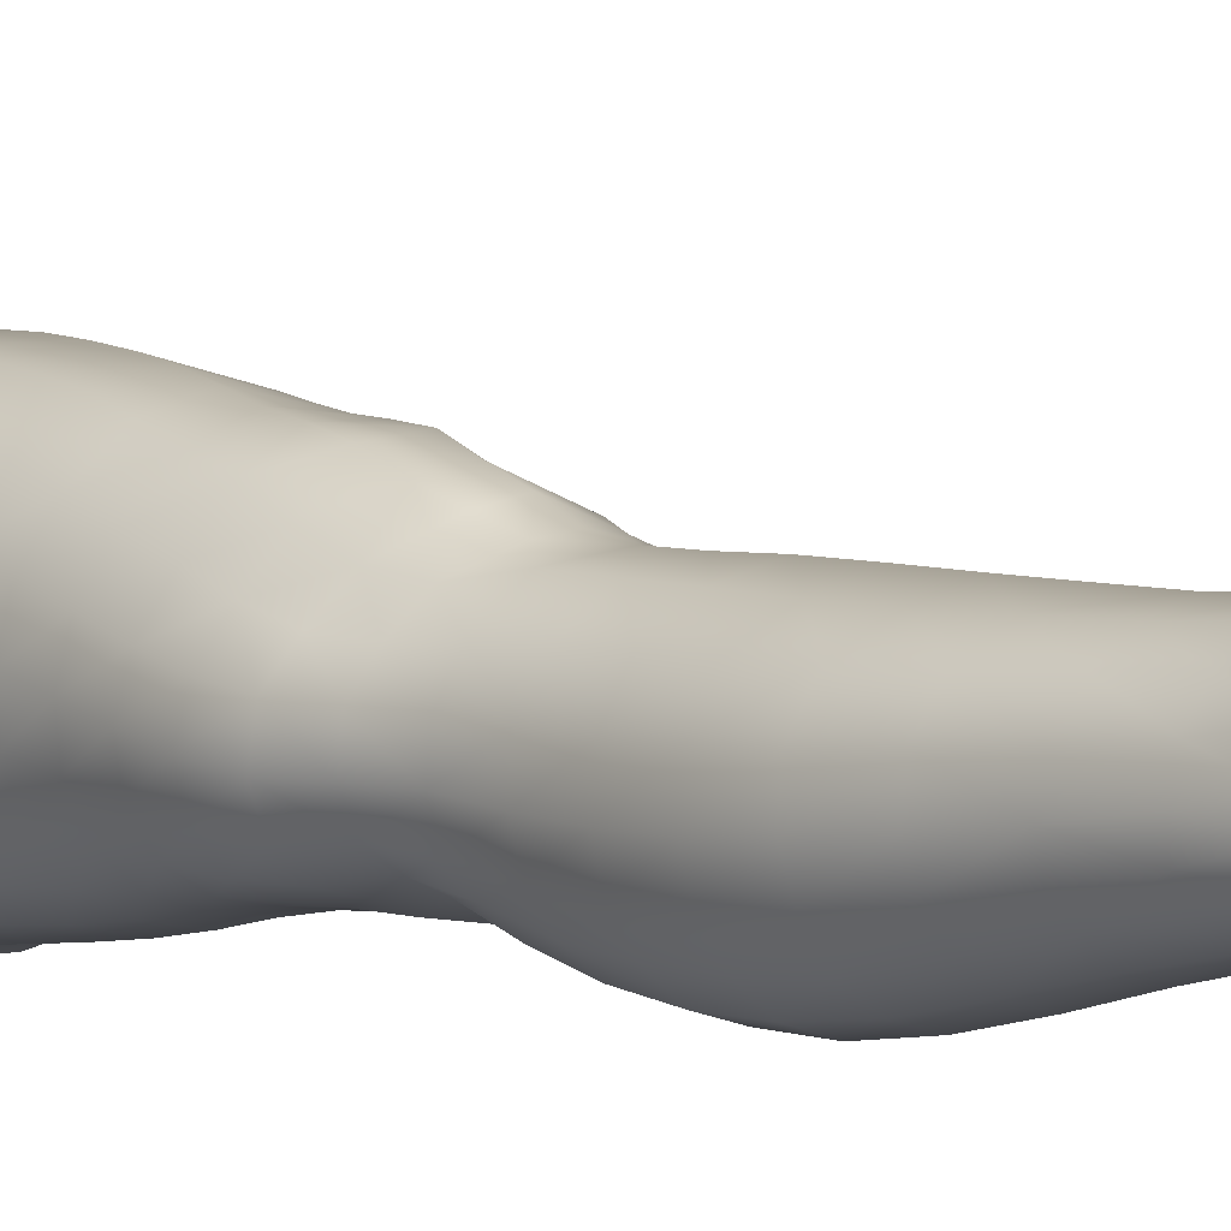
<metadata>
{"format":"obj","ext":"obj","renderer":"f3d","projection":"perspective","resolution":1024,"background":"white","views":[{"elev":-5.7,"azim":-38.9,"up":"+Z"}]}
</metadata>
<code>
o SMPLX-mesh-female.001
v 0.1926 -0.5609 -0.01793
v 0.1865 -0.5646 0.02157
v 0.1585 -0.5569 -0.07968
v 0.1246 -0.5544 -0.09438
v 0.1677 -0.5674 0.05871
v 0.1381 -0.5709 0.08536
v 0.1032 -0.5704 0.09611
v 0.0852 -0.5451 -0.09809
v 0.04414 -0.5265 -0.08343
v 0.05168 -0.5673 -0.08662
v 0.08808 -0.5762 -0.09395
v 0.1744 -0.5901 -0.0543
v 0.1831 -0.5578 -0.05358
v 0.1517 -0.587 -0.07766
v 0.1841 -0.5948 -0.0209
v 0.1792 -0.5991 0.01815
v 0.1329 -0.6057 0.08129
v 0.09867 -0.6038 0.09079
v 0.01924 -0.5625 0.05155
v 0.03965 -0.566 0.0736
v 0.03676 -0.5931 0.06534
v 0.01775 -0.5875 0.04207
v 0.01508 -0.5319 -0.05666
v 0.003565 -0.5413 -0.02893
v 0.006963 -0.5692 -0.03941
v 0.0223 -0.5653 -0.06695
v 0.1222 -0.6699 0.07029
v 0.08895 -0.6686 0.07663
v 0.09391 -0.6368 0.08401
v 0.1276 -0.6383 0.07607
v 0.009409 -0.611 0.005547
v 0.0176 -0.6158 0.03145
v 0.01893 -0.6463 0.02115
v 0.01293 -0.642 -0.004964
v 0.01659 -0.6734 -0.01387
v 0.02079 -0.678 0.01291
v 0.02116 -0.7087 0.001969
v 0.01878 -0.7035 -0.02304
v 0.161 -0.6038 0.05472
v 0.1634 -0.6635 0.01472
v 0.1483 -0.6686 0.04692
v 0.1542 -0.6367 0.05087
v 0.17 -0.6317 0.01659
v 0.1224 -0.5835 -0.09047
v 0.007253 -0.5822 0.01632
v 0.006995 -0.5584 0.02691
v 0.02167 -0.6371 -0.05527
v 0.03814 -0.6365 -0.07724
v 0.03025 -0.6023 -0.07299
v 0.01367 -0.6032 -0.04815
v 0.1466 -0.6458 -0.07437
v 0.1638 -0.6505 -0.05108
v 0.1681 -0.6207 -0.05183
v 0.1487 -0.6166 -0.07491
v 0.1685 -0.6568 -0.02021
v 0.1751 -0.6259 -0.01979
v 0.1523 -0.724 0.01128
v 0.1364 -0.7283 0.03972
v 0.1426 -0.6994 0.04353
v 0.1577 -0.6944 0.01292
v 0.1596 -0.7168 -0.02215
v 0.1639 -0.6874 -0.02132
v 0.1604 -0.6804 -0.05108
v 0.1569 -0.7097 -0.05065
v 0.1424 -0.7035 -0.07239
v 0.1449 -0.6749 -0.07384
v 0.1225 -0.6712 -0.08888
v 0.1223 -0.6994 -0.08737
v 0.09643 -0.6685 -0.0947
v 0.06917 -0.667 -0.09145
v 0.07396 -0.6956 -0.09112
v 0.09903 -0.6968 -0.09316
v 0.03368 -0.6977 -0.06686
v 0.05101 -0.6961 -0.08311
v 0.0449 -0.6674 -0.08065
v 0.02844 -0.6685 -0.06114
v 0.05121 -0.8098 -0.08697
v 0.07099 -0.8078 -0.08957
v 0.06535 -0.7788 -0.08928
v 0.04526 -0.7806 -0.08406
v 0.08945 -0.8061 -0.09373
v 0.1083 -0.8057 -0.09401
v 0.1045 -0.7783 -0.09088
v 0.08542 -0.7781 -0.09018
v 0.1361 -0.7847 -0.06788
v 0.1223 -0.78 -0.08411
v 0.1258 -0.8074 -0.08629
v 0.1382 -0.812 -0.06933
v 0.1499 -0.8175 -0.04937
v 0.1502 -0.791 -0.04869
v 0.1482 -0.8234 -0.02622
v 0.1517 -0.798 -0.02445
v 0.136 -0.8036 0.000571
v 0.1328 -0.8278 -0.002782
v 0.02446 -0.8219 -0.03809
v 0.02515 -0.8164 -0.05929
v 0.02071 -0.7881 -0.05184
v 0.02229 -0.7935 -0.0311
v 0.04927 -0.803 0.01099
v 0.06747 -0.8062 0.03379
v 0.06654 -0.8318 0.02161
v 0.05153 -0.8301 -0.002403
v 0.1556 -0.7447 -0.02296
v 0.1472 -0.7519 0.009353
v 0.1393 -0.7312 -0.07025
v 0.1534 -0.7376 -0.04972
v 0.03779 -0.7253 -0.07283
v 0.05632 -0.7235 -0.0852
v 0.02177 -0.7378 -0.009412
v 0.01958 -0.7324 -0.03278
v 0.1029 -0.7557 0.0503
v 0.1295 -0.7558 0.03569
v 0.123 -0.782 0.03132
v 0.09774 -0.7823 0.04535
v 0.153 -0.7716 -0.02375
v 0.151 -0.7644 -0.04901
v 0.1367 -0.7579 -0.06839
v 0.1212 -0.7535 -0.08347
v 0.1024 -0.7514 -0.08942
v 0.08204 -0.7507 -0.08886
v 0.06085 -0.7509 -0.08734
v 0.04138 -0.7527 -0.07856
v 0.0201 -0.7603 -0.0427
v 0.02254 -0.7661 -0.02106
v 0.09349 -0.8082 0.03987
v 0.1179 -0.8066 0.02418
v 0.1181 -0.8301 0.01771
v 0.09125 -0.8314 0.0288
v 0.09102 -0.8546 0.01793
v 0.06811 -0.855 0.0107
v 0.09421 -0.8351 -0.09659
v 0.1123 -0.8346 -0.09564
v 0.1288 -0.8356 -0.08781
v 0.1516 -0.8434 -0.05212
v 0.1458 -0.8503 -0.0258
v 0.1317 -0.8548 -0.003127
v 0.1157 -0.8534 0.01301
v 0.04066 -0.8737 -0.0651
v 0.0338 -0.8442 -0.06156
v 0.03277 -0.8486 -0.04287
v 0.03959 -0.8773 -0.04634
v 0.0617 -0.8691 -0.0931
v 0.07854 -0.8661 -0.1029
v 0.07665 -0.8371 -0.08992
v 0.05934 -0.8396 -0.0849
v 0.09816 -0.864 -0.1072
v 0.118 -0.8636 -0.1038
v 0.1364 -0.8637 -0.0951
v 0.1435 -0.8383 -0.07336
v 0.1502 -0.8664 -0.07821
v 0.153 -0.8722 -0.05341
v 0.1456 -0.8789 -0.02199
v 0.1269 -0.9153 -0.003963
v 0.1231 -0.8836 -0.002352
v 0.1484 -0.9097 -0.02253
v 0.1025 -1.018 -0.01674
v 0.1278 -1.015 -0.01783
v 0.1253 -1.05 -0.02337
v 0.1025 -1.054 -0.02198
v 0.04337 -0.9078 -0.05022
v 0.04267 -0.9056 -0.07197
v 0.06162 -0.9013 -0.1038
v 0.08049 -0.8976 -0.1144
v 0.1605 -0.9346 -0.05887
v 0.1569 -0.9027 -0.05362
v 0.1546 -0.8971 -0.08137
v 0.1571 -0.9298 -0.08637
v 0.04506 -1.009 -0.06242
v 0.04426 -1.008 -0.08349
v 0.04192 -0.9732 -0.08161
v 0.04299 -0.9748 -0.0588
v 0.06058 -0.9358 -0.1105
v 0.06077 -0.97 -0.1143
v 0.07913 -0.967 -0.1256
v 0.07941 -0.9318 -0.1218
v 0.158 -1.006 -0.06477
v 0.1609 -0.9688 -0.06263
v 0.1581 -0.9652 -0.08951
v 0.1557 -1.003 -0.09073
v 0.1516 -0.9409 -0.02809
v 0.1516 -0.9736 -0.03354
v 0.13 -0.9798 -0.01316
v 0.1286 -0.9467 -0.007636
v 0.1025 -0.9826 -0.01131
v 0.09984 -0.949 -0.006483
v 0.0571 -1.083 -0.08322
v 0.0506 -1.045 -0.08367
v 0.05102 -1.047 -0.06377
v 0.05775 -1.087 -0.06511
v 0.08183 -1.004 -0.1257
v 0.06345 -1.005 -0.1155
v 0.06856 -1.043 -0.1124
v 0.08535 -1.042 -0.1216
v 0.1482 -1.084 -0.0676
v 0.1538 -1.044 -0.06632
v 0.151 -1.043 -0.09054
v 0.1445 -1.083 -0.09024
v 0.1236 -1.089 -0.02907
v 0.1458 -1.046 -0.03963
v 0.1421 -1.086 -0.04439
v 0.1194 -1.128 -0.03222
v 0.1004 -1.13 -0.03124
v 0.1017 -1.092 -0.0274
v 0.06432 -1.124 -0.06556
v 0.06215 -1.121 -0.08189
v 0.08752 -1.116 -0.1135
v 0.08772 -1.079 -0.1167
v 0.07236 -1.081 -0.1085
v 0.07363 -1.118 -0.1053
v 0.1229 -1.082 -0.1154
v 0.1055 -1.08 -0.1194
v 0.1046 -1.116 -0.1156
v 0.1206 -1.118 -0.1111
v 0.1369 -1.119 -0.08829
v 0.1361 -1.083 -0.1056
v 0.1303 -1.119 -0.1019
v 0.142 -1.12 -0.06749
v 0.1374 -1.124 -0.04586
v 0.03591 -0.6227 0.05704
v 0.03442 -0.6548 0.0474
v 0.03291 -0.7154 0.02641
v 0.03442 -0.6864 0.0383
v 0.03276 -0.7438 0.01391
v 0.03349 -0.7723 0.001596
v 0.03312 -0.8 -0.01065
v 0.03521 -0.8274 -0.02061
v 0.04147 -0.8538 -0.02539
v 0.04722 -0.8823 -0.02624
v 0.05387 -0.9421 -0.03302
v 0.04371 -0.9406 -0.05481
v 0.05219 -0.9114 -0.02905
v 0.05621 -1.012 -0.04027
v 0.0545 -0.9759 -0.03674
v 0.06121 -1.051 -0.04392
v 0.06649 -1.091 -0.04779
v 0.07277 -1.127 -0.05002
v 0.1423 -0.7783 0.005998
v 0.1216 -0.7267 -0.08479
v 0.1009 -0.7243 -0.09053
v 0.07839 -0.7232 -0.08968
v 0.04966 -0.7498 0.03619
v 0.07352 -0.7535 0.05011
v 0.06966 -0.7802 0.04256
v 0.04762 -0.7774 0.02538
v 0.09578 -0.921 -0.003438
v 0.07404 -0.9467 -0.01635
v 0.07087 -0.9167 -0.01175
v 0.09374 -0.8947 0.00022
v 0.1247 -0.8937 -0.1131
v 0.1429 -0.894 -0.1018
v 0.127 -0.9266 -0.1215
v 0.1028 -0.895 -0.1171
v 0.1032 -0.9284 -0.1256
v 0.05561 -0.6948 0.05859
v 0.08349 -0.6987 0.06841
v 0.07819 -0.7267 0.05932
v 0.05232 -0.7222 0.04781
v 0.002298 -0.5517 -9.9e-05
v 0.06421 -0.6003 0.08378
v 0.069 -0.5688 0.09098
v 0.06126 -0.6324 0.07553
v 0.05843 -0.6645 0.06751
v 0.05647 -0.8566 -0.009023
v 0.06681 -0.8859 -0.006816
v 0.07659 -0.9801 -0.02176
v 0.07836 -1.016 -0.02654
v 0.0806 -1.054 -0.03118
v 0.08263 -1.094 -0.03578
v 0.08495 -1.13 -0.03825
v 0.004128 -0.576 -0.01109
v 0.008809 -0.6067 -0.02083
v 0.01436 -0.6389 -0.02994
v 0.06453 -0.6373 -0.09067
v 0.09373 -0.6395 -0.09493
v 0.09112 -0.6088 -0.09459
v 0.0588 -0.6044 -0.08933
v 0.1221 -0.6424 -0.08911
v 0.1222 -0.6131 -0.08916
v 0.1092 -0.7288 0.05682
v 0.1028 -0.9648 -0.13
v 0.1256 -1.002 -0.1248
v 0.1265 -0.9628 -0.1255
v 0.1036 -1.003 -0.1292
v 0.1457 -0.9629 -0.1114
v 0.1451 -0.9268 -0.1082
v 0.1492 -1.009 -0.03634
v 0.1053 -1.041 -0.1248
v 0.1247 -1.043 -0.1205
v 0.1407 -1.042 -0.1086
v 0.1442 -1.002 -0.1112
v 0.01876 -0.6704 -0.03811
v 0.02233 -0.7001 -0.04626
v 0.02503 -0.7282 -0.05439
v 0.02703 -0.7559 -0.06258
v 0.02941 -0.7837 -0.07042
v 0.03515 -0.8117 -0.07631
v 0.04374 -0.8409 -0.07664
v 0.0488 -0.8713 -0.0813
v 0.04229 -0.939 -0.07756
v 0.04851 -0.9373 -0.09561
v 0.04931 -0.9035 -0.08953
v 0.04845 -0.9718 -0.09939
v 0.05124 -1.007 -0.1005
v 0.05701 -1.044 -0.09912
v 0.06563 -1.119 -0.09499
v 0.06261 -1.081 -0.09725
v 0.1164 -0.7 0.06419
v 0.06992 -1.156 -0.06387
v 0.07295 -1.185 -0.06024
v 0.07219 -1.183 -0.07597
v 0.06737 -1.154 -0.07955
v 0.08616 -1.149 -0.1105
v 0.07352 -1.151 -0.1016
v 0.1022 -1.149 -0.1129
v 0.09994 -1.178 -0.1106
v 0.1117 -1.179 -0.1045
v 0.1165 -1.15 -0.1078
v 0.1246 -1.15 -0.09808
v 0.1308 -1.181 -0.06503
v 0.1363 -1.152 -0.0659
v 0.1305 -1.151 -0.08528
v 0.1267 -1.18 -0.08334
v 0.1304 -1.156 -0.04537
v 0.1249 -1.184 -0.04497
v 0.1143 -1.16 -0.03353
v 0.07641 -1.159 -0.04804
v 0.07737 -1.187 -0.04351
v 0.08539 -1.179 -0.1081
v 0.0755 -1.181 -0.09774
v 0.06781 -1.153 -0.09084
v 0.07323 -1.182 -0.08705
v 0.07369 -1.212 -0.07161
v 0.06743 -1.213 -0.05639
v 0.085 -1.208 -0.1077
v 0.07853 -1.21 -0.09492
v 0.1085 -1.208 -0.1016
v 0.09831 -1.207 -0.1112
v 0.1275 -1.209 -0.08216
v 0.1199 -1.18 -0.09447
v 0.1181 -1.208 -0.0917
v 0.1287 -1.208 -0.06494
v 0.1224 -1.211 -0.04215
v 0.07467 -1.213 -0.03771
v 0.07658 -1.211 -0.08331
v 0.08595 -1.162 -0.0364
v 0.08608 -1.188 -0.0323
v 0.09873 -1.163 -0.03164
v 0.1107 -1.188 -0.03254
v 0.09793 -1.19 -0.02897
v 0.08439 -1.213 -0.02458
v 0.1098 -1.214 -0.02764
v 0.09766 -1.214 -0.02185
v 0.1296 -1.23 -0.08424
v 0.1324 -1.231 -0.06695
v 0.1182 -1.23 -0.09452
v 0.09807 -1.229 -0.1148
v 0.1096 -1.229 -0.1059
v 0.08289 -1.232 -0.01414
v 0.07392 -1.234 -0.03143
v 0.09801 -1.231 -0.009016
v 0.1129 -1.232 -0.01662
v 0.06707 -1.235 -0.05273
v 0.07106 -1.234 -0.06978
v 0.07596 -1.233 -0.08149
v 0.08446 -1.231 -0.1084
v 0.07952 -1.232 -0.09308
v 0.1242 -1.234 -0.03798
v 0.09248 -0.8736 0.006335
v 0.0771 -0.8711 0.002485
v 0.11 -0.8708 0.00634
f 8 10 9
f 17 7 18
f 27 29 28
f 31 33 32
f 35 37 36
f 6 39 5
f 40 42 41
f 51 53 52
f 22 46 45
f 55 43 40
f 62 64 63
f 73 75 74
f 69 71 70
f 77 79 78
f 95 97 96
f 85 87 86
f 89 92 91
f 64 105 65
f 116 85 117
f 82 131 81
f 134 150 149
f 119 84 120
f 180 182 181
f 194 196 195
f 218 198 201
f 142 144 143
f 210 212 211
f 37 223 221
f 183 184 182
f 189 205 204
f 111 113 112
f 168 170 169
f 133 147 132
f 124 225 224
f 156 158 157
f 220 32 33
f 214 215 197
f 221 36 37
f 109 38 110
f 91 134 89
f 225 95 226
f 13 15 12
f 80 121 79
f 99 101 100
f 143 162 142
f 229 160 230
f 189 234 188
f 145 78 144
f 190 192 191
f 226 140 227
f 165 180 164
f 232 171 168
f 241 243 242
f 251 252 249
f 93 113 126
f 105 118 238
f 254 256 255
f 124 110 123
f 9 26 23
f 221 241 257
f 102 227 263
f 264 231 247
f 24 270 258
f 273 275 274
f 274 278 277
f 70 74 75
f 111 256 242
f 244 100 243
f 61 106 64
f 107 74 108
f 72 240 71
f 79 120 84
f 185 265 184
f 211 288 210
f 268 202 203
f 195 200 194
f 104 115 103
f 292 110 38
f 294 107 122
f 294 97 123
f 297 96 296
f 191 304 303
f 57 59 58
f 280 175 253
f 81 144 78
f 88 90 89
f 203 267 268
f 197 217 214
f 235 204 236
f 94 135 91
f 281 289 288
f 116 103 115
f 239 68 238
f 50 272 271
f 299 301 300
f 206 211 212
f 145 298 297
f 66 68 67
f 1 16 15
f 149 89 134
f 286 177 181
f 80 296 295
f 76 292 291
f 240 121 108
f 251 284 282
f 106 117 105
f 227 141 228
f 30 18 29
f 54 12 53
f 31 270 271
f 276 11 275
f 222 262 220
f 53 15 56
f 56 16 43
f 275 44 278
f 55 63 52
f 104 58 112
f 274 70 273
f 259 219 261
f 219 22 32
f 182 286 181
f 282 253 251
f 179 284 178
f 164 181 177
f 173 303 302
f 161 230 160
f 162 175 172
f 166 151 165
f 183 155 153
f 185 153 245
f 248 247 245
f 252 147 249
f 262 255 28
f 193 283 287
f 34 36 33
f 161 298 301
f 232 188 234
f 23 25 24
f 308 310 309
f 312 209 206
f 314 316 315
f 329 330 313
f 323 319 320
f 323 201 325
f 332 309 310
f 336 315 316
f 310 344 332
f 176 199 195
f 281 280 282
f 197 289 196
f 146 163 143
f 235 267 234
f 165 152 155
f 267 156 266
f 341 322 319
f 193 208 192
f 43 39 42
f 247 229 246
f 327 345 326
f 202 345 347
f 347 348 325
f 311 204 205
f 214 320 321
f 308 236 204
f 218 320 217
f 314 206 212
f 346 343 350
f 213 318 317
f 353 340 338
f 352 358 360
f 184 157 182
f 184 266 156
f 324 325 348
f 83 118 86
f 138 140 139
f 87 132 82
f 115 90 116
f 132 146 131
f 206 208 207
f 135 151 134
f 172 174 173
f 186 188 187
f 138 160 141
f 153 152 154
f 176 178 177
f 224 99 244
f 266 234 267
f 233 230 171
f 102 225 226
f 92 237 93
f 362 343 333
f 363 333 332
f 356 334 337
f 342 354 341
f 351 367 342
f 129 369 368
f 102 130 101
f 313 328 329
f 260 18 7
f 28 261 262
f 248 370 368
f 369 248 368
f 279 255 256
f 351 349 352
f 307 28 255
f 257 242 256
f 265 232 266
f 273 75 48
f 174 191 173
f 27 59 41
f 32 45 31
f 112 237 104
f 17 42 39
f 126 94 93
f 114 126 113
f 30 41 42
f 137 128 129
f 60 41 59
f 88 133 87
f 285 178 284
f 45 258 270
f 138 297 298
f 208 305 306
f 215 213 210
f 162 300 301
f 119 238 118
f 263 369 130
f 172 302 300
f 34 271 272
f 290 196 289
f 170 300 302
f 280 190 174
f 54 277 278
f 187 303 304
f 29 259 261
f 96 295 296
f 35 272 291
f 340 316 339
f 339 317 318
f 123 293 294
f 370 136 137
f 72 67 68
f 305 313 330
f 207 287 211
f 16 5 39
f 331 311 330
f 331 335 344
f 215 288 289
f 14 278 44
f 160 228 141
f 355 336 340
f 259 20 21
f 47 49 48
f 125 127 126
f 248 153 154
f 142 301 298
f 290 282 284
f 123 98 124
f 245 246 185
f 25 271 270
f 242 114 111
f 131 143 144
f 81 83 82
f 129 101 130
f 128 100 101
f 93 91 92
f 198 199 158
f 194 218 217
f 122 295 294
f 65 238 68
f 261 220 262
f 136 152 135
f 201 203 202
f 244 223 224
f 268 236 269
f 58 307 279
f 57 103 61
f 186 305 205
f 61 60 57
f 11 4 44
f 164 166 165
f 150 250 148
f 250 167 285
f 179 195 196
f 246 233 265
f 287 281 288
f 159 198 158
f 192 306 304
f 48 76 47
f 50 26 49
f 109 224 223
f 51 67 277
f 52 66 51
f 349 350 352
f 361 352 360
f 171 299 170
f 188 169 187
f 319 321 320
f 312 315 328
f 334 329 328
f 324 341 319
f 40 62 55
f 47 291 272
f 348 342 324
f 167 177 178
f 317 212 213
f 337 357 356
f 205 330 311
f 338 339 322
f 326 269 236
f 350 359 358
f 49 10 276
f 326 309 327
f 333 327 309
f 337 328 315
f 220 36 222
f 325 202 347
f 322 318 321
f 347 346 349
f 129 370 137
f 52 56 55
f 253 163 252
f 344 366 364
f 186 304 306
f 38 291 292
f 285 249 250
f 169 302 303
f 199 157 158
f 82 86 87
f 338 354 353
f 48 276 273
f 297 77 145
f 73 293 292
f 125 243 100
f 14 4 3
f 222 257 254
f 263 228 264
f 149 148 133
f 69 277 67
f 86 117 85
f 112 279 111
f 216 321 318
f 148 249 147
f 332 364 363
f 365 335 334
f 71 108 74
f 95 139 140
f 120 239 119
f 84 78 79
f 136 127 137
f 65 63 64
f 108 122 107
f 12 3 13
f 19 21 20
f 8 11 10
f 17 6 7
f 27 30 29
f 31 34 33
f 35 38 37
f 6 17 39
f 40 43 42
f 51 54 53
f 22 19 46
f 55 56 43
f 62 61 64
f 73 76 75
f 69 72 71
f 77 80 79
f 95 98 97
f 85 88 87
f 89 90 92
f 64 106 105
f 116 90 85
f 82 132 131
f 134 151 150
f 119 83 84
f 180 183 182
f 194 197 196
f 218 200 198
f 142 145 144
f 210 213 212
f 37 109 223
f 183 185 184
f 189 186 205
f 111 114 113
f 168 171 170
f 133 148 147
f 124 98 225
f 156 159 158
f 220 219 32
f 214 216 215
f 221 222 36
f 109 37 38
f 91 135 134
f 225 98 95
f 13 1 15
f 80 122 121
f 99 102 101
f 143 163 162
f 229 231 160
f 189 235 234
f 145 77 78
f 190 193 192
f 226 95 140
f 165 155 180
f 232 233 171
f 241 244 243
f 251 253 252
f 93 237 113
f 105 117 118
f 254 257 256
f 124 109 110
f 9 10 26
f 221 223 241
f 102 226 227
f 264 228 231
f 24 25 270
f 273 276 275
f 274 275 278
f 70 71 74
f 111 279 256
f 244 99 100
f 61 103 106
f 107 73 74
f 72 239 240
f 79 121 120
f 185 246 265
f 211 287 288
f 268 269 202
f 195 199 200
f 104 237 115
f 292 293 110
f 294 293 107
f 294 295 97
f 297 139 96
f 191 192 304
f 57 60 59
f 280 174 175
f 81 131 144
f 88 85 90
f 203 159 267
f 197 194 217
f 235 189 204
f 94 136 135
f 281 290 289
f 116 106 103
f 239 72 68
f 50 47 272
f 299 161 301
f 206 207 211
f 145 142 298
f 66 65 68
f 1 2 16
f 149 88 89
f 286 176 177
f 80 77 296
f 76 73 292
f 240 120 121
f 251 285 284
f 106 116 117
f 227 140 141
f 30 17 18
f 54 14 12
f 31 45 270
f 276 10 11
f 222 254 262
f 53 12 15
f 56 15 16
f 275 11 44
f 55 62 63
f 104 57 58
f 274 69 70
f 259 21 219
f 219 21 22
f 182 157 286
f 282 280 253
f 179 290 284
f 164 180 181
f 173 191 303
f 161 299 230
f 162 163 175
f 166 150 151
f 183 180 155
f 185 183 153
f 248 264 247
f 252 146 147
f 262 254 255
f 193 190 283
f 34 35 36
f 161 138 298
f 232 168 188
f 23 26 25
f 308 311 310
f 312 313 209
f 314 317 316
f 329 331 330
f 323 324 319
f 323 218 201
f 332 333 309
f 336 337 315
f 310 331 344
f 176 286 199
f 281 283 280
f 197 215 289
f 146 252 163
f 235 268 267
f 165 151 152
f 267 159 156
f 341 338 322
f 193 207 208
f 43 16 39
f 247 231 229
f 327 346 345
f 202 269 345
f 347 349 348
f 311 308 204
f 214 217 320
f 308 326 236
f 218 323 320
f 314 312 206
f 346 327 343
f 213 216 318
f 353 355 340
f 352 350 358
f 184 156 157
f 184 265 266
f 324 323 325
f 83 119 118
f 138 141 140
f 87 133 132
f 115 92 90
f 132 147 146
f 206 209 208
f 135 152 151
f 172 175 174
f 186 189 188
f 138 161 160
f 153 155 152
f 176 179 178
f 224 225 99
f 266 232 234
f 233 229 230
f 102 99 225
f 92 115 237
f 362 359 343
f 363 362 333
f 356 365 334
f 342 367 354
f 351 361 367
f 129 130 369
f 102 263 130
f 313 312 328
f 260 259 18
f 28 29 261
f 248 154 370
f 369 264 248
f 279 307 255
f 351 348 349
f 307 27 28
f 257 241 242
f 265 233 232
f 273 70 75
f 174 190 191
f 27 307 59
f 32 22 45
f 112 113 237
f 17 30 42
f 126 127 94
f 114 125 126
f 30 27 41
f 137 127 128
f 60 40 41
f 88 149 133
f 285 167 178
f 45 46 258
f 138 139 297
f 208 209 305
f 215 216 213
f 162 172 300
f 119 239 238
f 263 264 369
f 172 173 302
f 34 31 271
f 290 179 196
f 170 299 300
f 280 283 190
f 54 51 277
f 187 169 303
f 29 18 259
f 96 97 295
f 35 34 272
f 340 336 316
f 339 316 317
f 123 110 293
f 370 154 136
f 72 69 67
f 305 209 313
f 207 193 287
f 16 2 5
f 331 310 311
f 331 329 335
f 215 210 288
f 14 54 278
f 160 231 228
f 355 357 336
f 259 260 20
f 47 50 49
f 125 128 127
f 248 245 153
f 142 162 301
f 290 281 282
f 123 97 98
f 245 247 246
f 25 50 271
f 242 243 114
f 131 146 143
f 81 84 83
f 129 128 101
f 128 125 100
f 93 94 91
f 198 200 199
f 194 200 218
f 122 80 295
f 65 105 238
f 261 219 220
f 136 154 152
f 201 198 203
f 244 241 223
f 268 235 236
f 58 59 307
f 57 104 103
f 186 306 305
f 61 62 60
f 11 8 4
f 164 167 166
f 150 166 250
f 250 166 167
f 179 176 195
f 246 229 233
f 287 283 281
f 159 203 198
f 192 208 306
f 48 75 76
f 50 25 26
f 109 124 224
f 51 66 67
f 52 63 66
f 349 346 350
f 361 351 352
f 171 230 299
f 188 168 169
f 319 322 321
f 312 314 315
f 334 335 329
f 324 342 341
f 40 60 62
f 47 76 291
f 348 351 342
f 167 164 177
f 317 314 212
f 337 336 357
f 205 305 330
f 338 340 339
f 326 345 269
f 350 343 359
f 49 26 10
f 326 308 309
f 333 343 327
f 337 334 328
f 220 33 36
f 325 201 202
f 322 339 318
f 347 345 346
f 129 368 370
f 52 53 56
f 253 175 163
f 344 335 366
f 186 187 304
f 38 35 291
f 285 251 249
f 169 170 302
f 199 286 157
f 82 83 86
f 338 341 354
f 48 49 276
f 297 296 77
f 73 107 293
f 125 114 243
f 14 44 4
f 222 221 257
f 263 227 228
f 149 150 148
f 69 274 277
f 86 118 117
f 112 58 279
f 216 214 321
f 148 250 249
f 332 344 364
f 365 366 335
f 71 240 108
f 95 96 139
f 120 240 239
f 84 81 78
f 136 94 127
f 65 66 63
f 108 121 122
f 12 14 3
f 19 22 21

</code>
